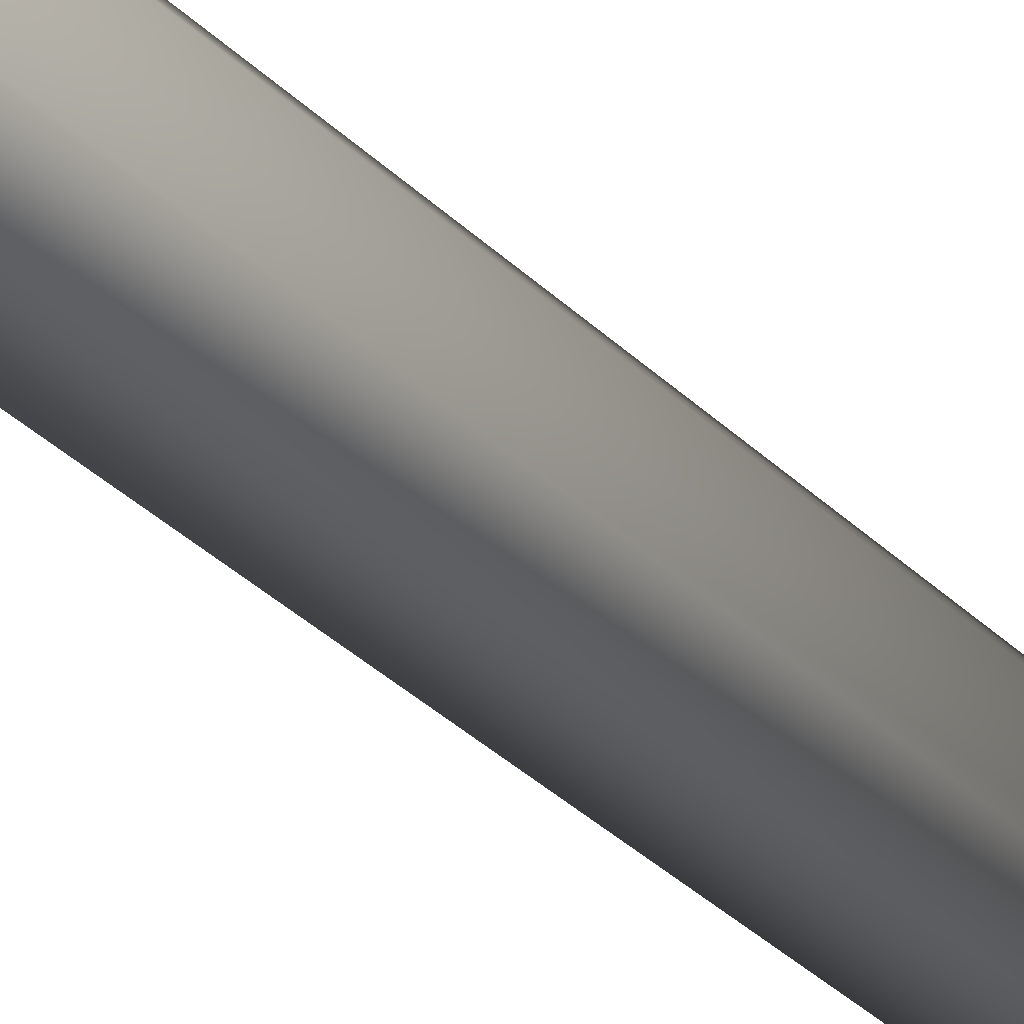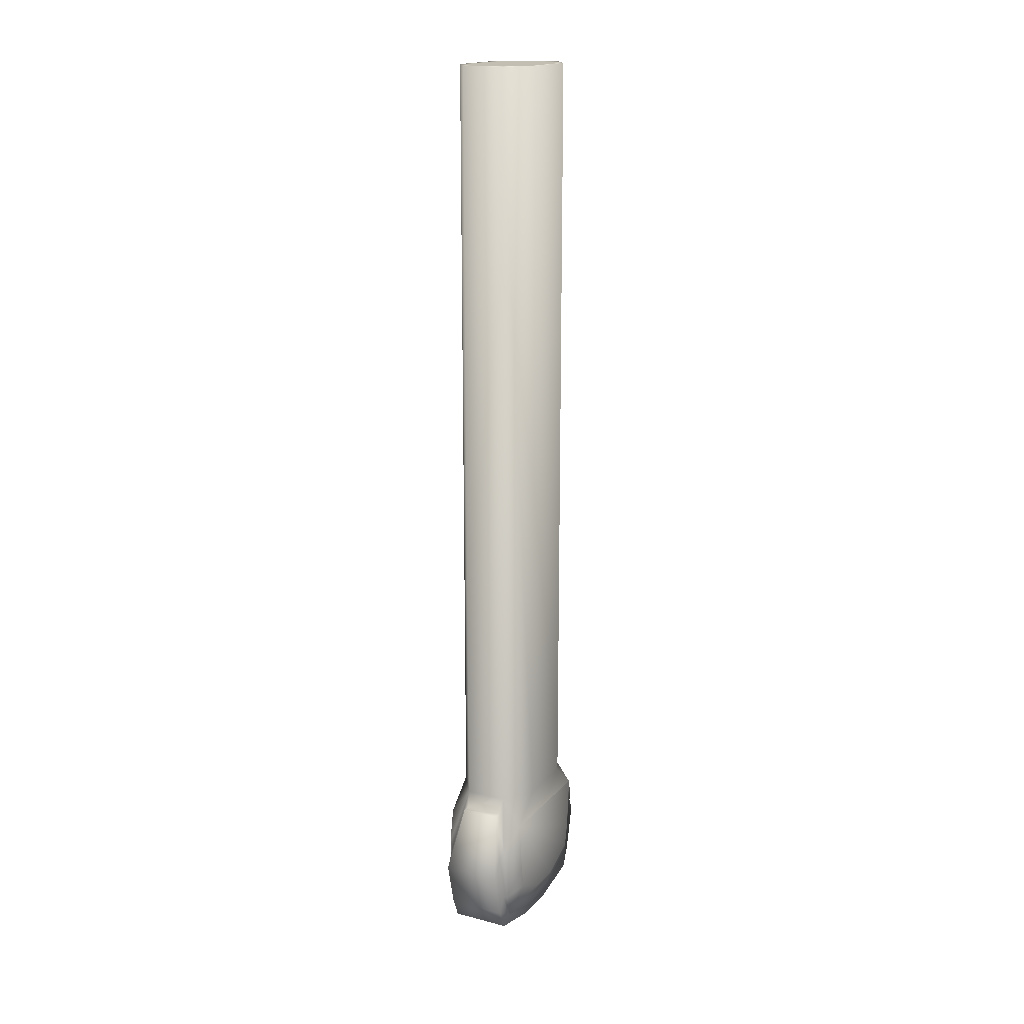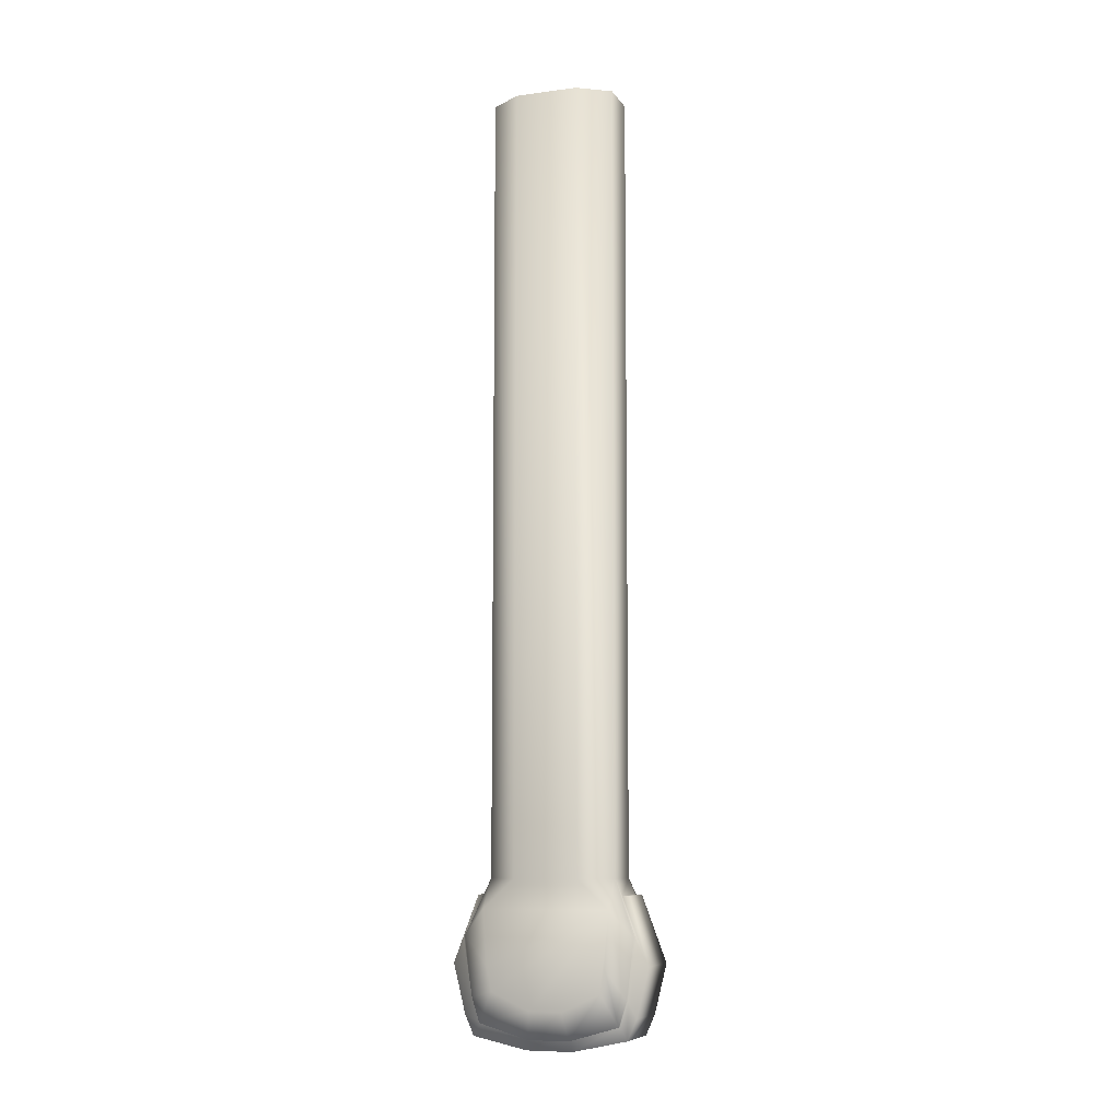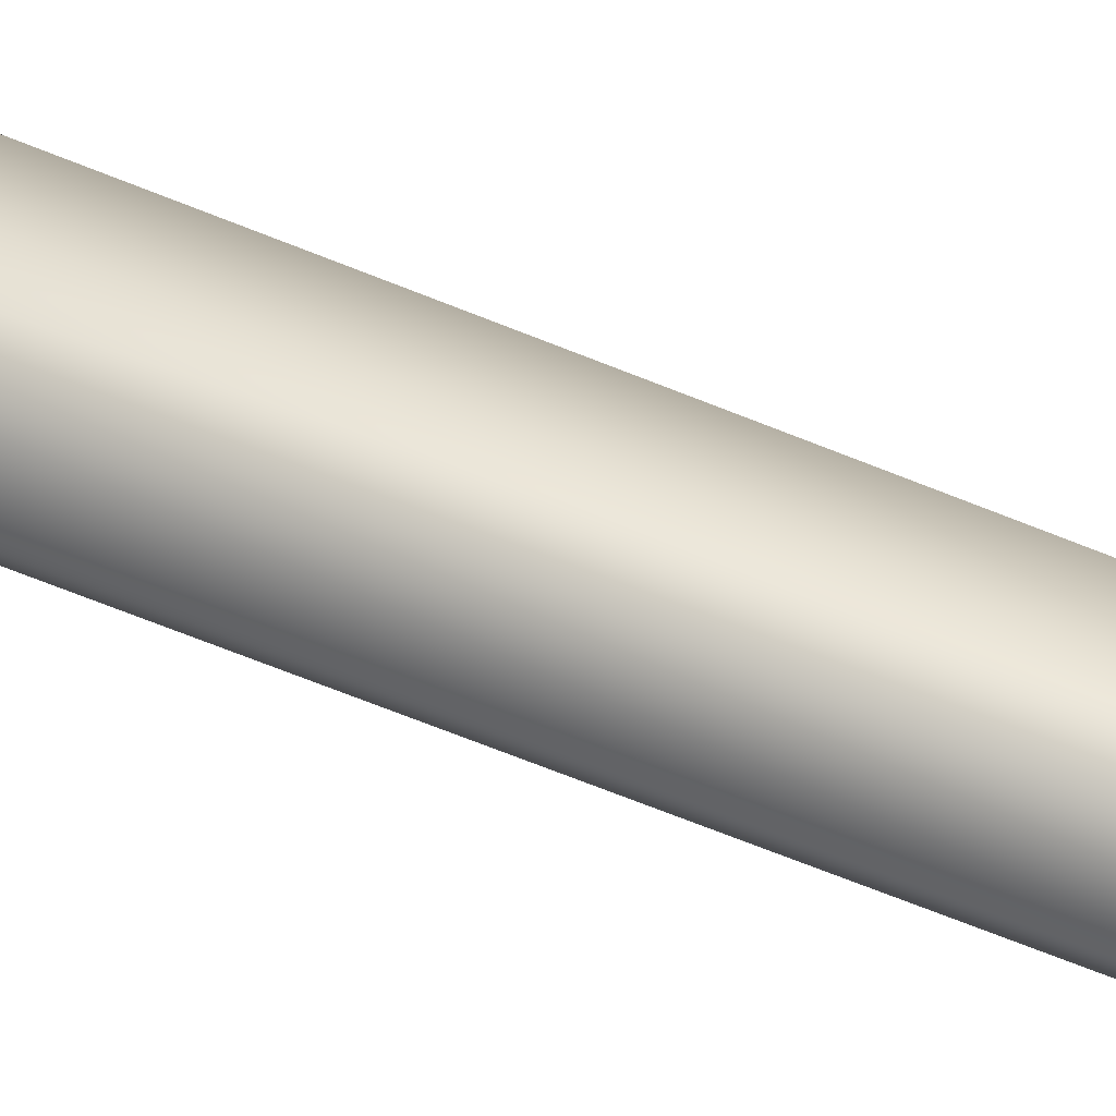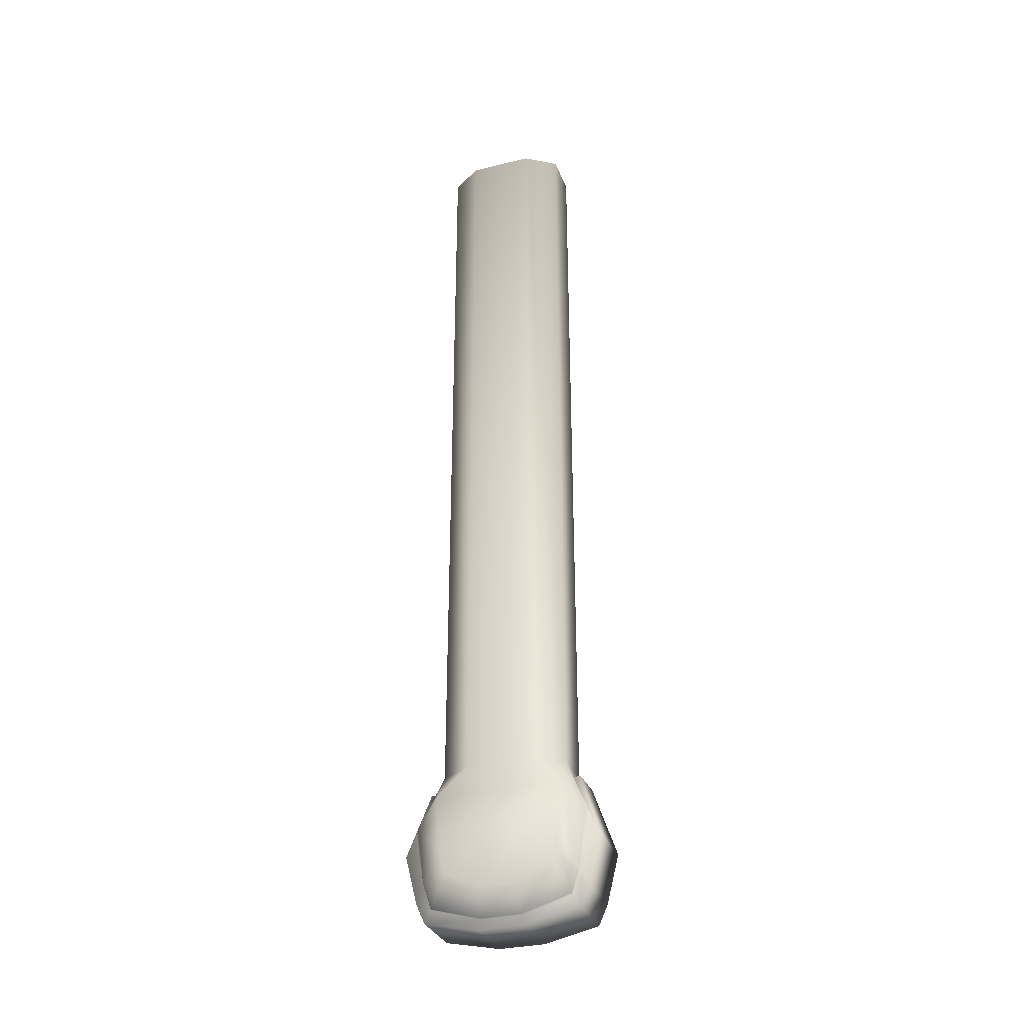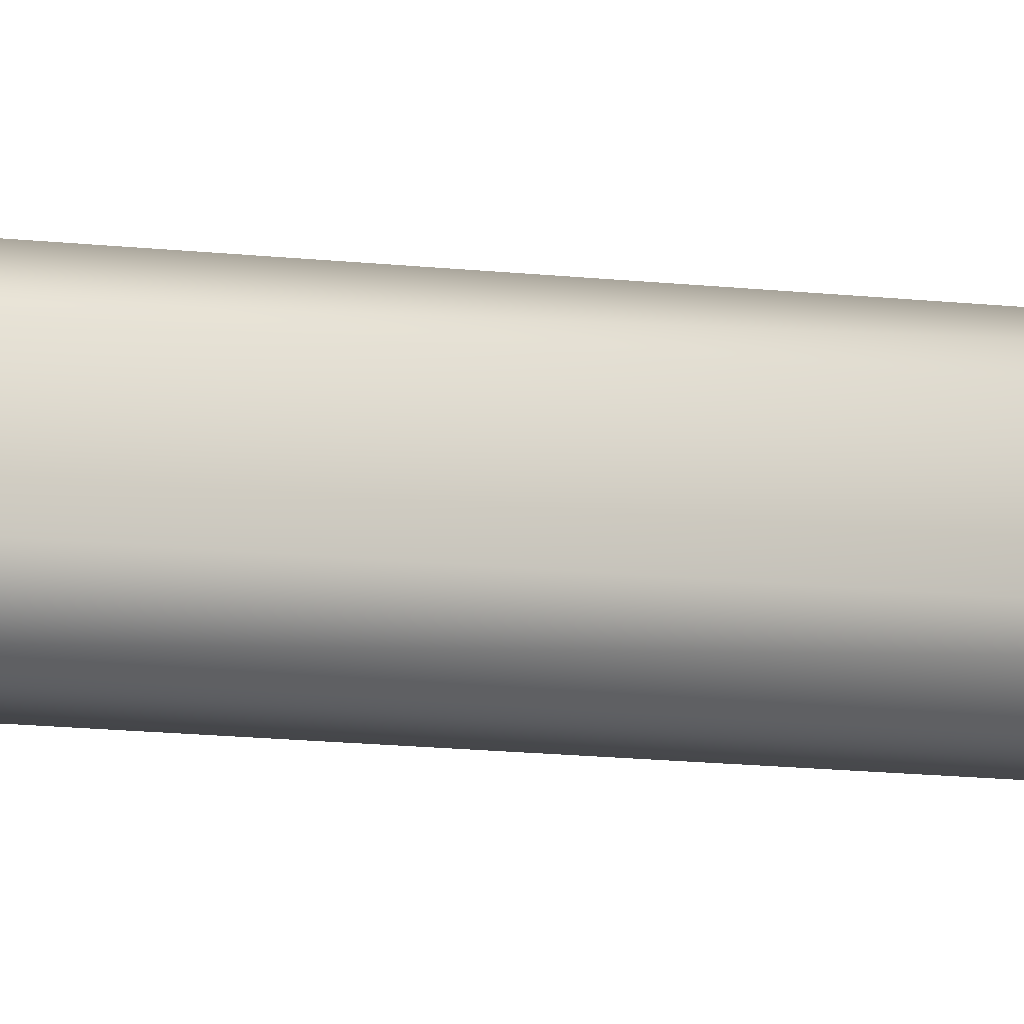
<metadata>
{"format":"obj","ext":"obj","renderer":"f3d","projection":"perspective","resolution":1024,"background":"white","views":[{"elev":-38.6,"azim":-139.5,"up":"+Y"},{"elev":17.3,"azim":-152.8,"up":"+Z"},{"elev":-8.5,"azim":109.6,"up":"+Z"},{"elev":-66.2,"azim":67.7,"up":"+Y"},{"elev":-32.0,"azim":109.1,"up":"+Z"},{"elev":-20.3,"azim":-100.0,"up":"+Y"}]}
</metadata>
<code>
o Piston_A_PistonA_Cube.002
v -0.05696 0.1701 2.276
v -0.05696 0.1701 0.1677
v 0.05696 0.1701 2.276
v -0.1134 0.08544 2.276
v -0.05125 0.1453 2.276
v -0.09852 0.0744 2.276
v 0.05125 0.1453 2.276
v 0.09852 0.0744 2.276
v 0.09852 -0.0744 2.276
v 0.1134 0.08544 2.276
v 0.1134 0.08544 0.1677
v 0.1134 -0.08544 2.276
v 0.1134 -0.08544 0.1677
v 0.05696 -0.1701 2.276
v 0.05696 -0.1701 0.1677
v -0.05696 -0.1701 2.276
v 0.05125 -0.1453 2.276
v -0.05125 -0.1453 2.276
v -0.09852 -0.0744 2.276
v -0.1134 -0.08544 2.276
v -0.1134 -0.08544 0.1677
v -0.1134 -0.1701 0.09065
v -0.1134 0.08544 0.1677
v -0.05696 -0.1701 0.1677
v -0.09002 -0.2288 0.02211
v -0.05232 -0.1873 0.1251
v -0.07947 -0.2355 0.005553
v 0.05232 -0.1873 0.1251
v -0.05232 -0.2073 0.1253
v 0.05232 -0.2073 0.1253
v -0.07947 -0.264 -0.04907
v -0.07947 -0.2319 -0.178
v 0.07947 -0.264 -0.04907
v 0.07947 -0.2355 0.005553
v 0.07947 -0.2319 -0.178
v 0.07947 -0.2075 -0.2329
v 0.07947 -0.2089 -0.1335
v 0.09002 -0.2089 -0.1335
v 0.07947 -0.1878 -0.199
v 0.07947 -0.05538 -0.2374
v 0.09002 -0.1878 -0.199
v 0.1134 -0.1462 -0.1173
v 0.09002 -0.05538 -0.2374
v 0.1134 -0.0437 -0.1644
v 0.09002 0.05538 -0.2374
v 0.1134 0.0437 -0.1644
v 0.09002 0.1878 -0.199
v 0.07947 0.05538 -0.2374
v 0.07947 0.1878 -0.199
v 0.07947 0.06099 -0.2642
v -0.07947 0.06099 -0.2642
v 0.07947 -0.06099 -0.2642
v 0.07947 0.2075 -0.2329
v 0.07947 0.2319 -0.178
v -0.07947 0.2075 -0.2329
v -0.07947 0.1878 -0.199
v -0.07947 0.2319 -0.178
v -0.07947 0.2089 -0.1335
v -0.07947 0.264 -0.04907
v -0.07947 0.2355 0.005553
v -0.05232 0.2073 0.1253
v 0.07947 0.264 -0.04907
v 0.07947 0.2355 0.005553
v 0.05232 0.2073 0.1253
v 0.05232 0.1873 0.1251
v 0.05696 0.1701 0.1677
v -0.05232 0.1873 0.1251
v 0.1134 0.1701 0.0906
v 0.09002 0.2288 0.02211
v 0.09002 0.2089 -0.1335
v 0.1134 0.1585 -0.0538
v 0.07947 0.2089 -0.1335
v 0.1134 0.1462 -0.1173
v -0.09002 0.2288 0.02211
v -0.1134 0.1701 0.0906
v -0.09002 0.2089 -0.1335
v -0.1134 0.1585 -0.0538
v -0.09002 0.1878 -0.199
v -0.1134 0.1462 -0.1173
v -0.09002 0.05538 -0.2374
v -0.1134 0.0437 -0.1644
v -0.09002 -0.05538 -0.2374
v -0.07947 0.05538 -0.2374
v -0.07947 -0.05538 -0.2374
v -0.07947 -0.1878 -0.199
v -0.07947 -0.06099 -0.2642
v -0.07947 -0.2075 -0.2329
v -0.09002 -0.1878 -0.199
v -0.07947 -0.2089 -0.1335
v -0.09002 -0.2089 -0.1335
v -0.1134 -0.1585 -0.0538
v -0.1134 -0.1462 -0.1173
v -0.1134 -0.1701 0.09055
v -0.1134 -0.0437 -0.1644
v 0.1134 -0.1585 -0.0538
v 0.1134 -0.1701 0.09065
v 0.09002 -0.2288 0.02211
f 23 4 1 2
f 1 3 66 2
f 5 7 3 1
f 6 5 1 4
f 6 19 18 17 9 8 7 5
f 7 8 10 3
f 8 9 12 10
f 10 11 66 3
f 10 12 13 11
f 13 12 14 15
f 9 17 14 12
f 14 16 24 15
f 17 18 16 14
f 18 19 20 16
f 19 6 4 20
f 24 16 20 21
f 23 21 20 4
f 24 21 22
f 75 77 79 81 94 92 91 93 22 21 23
f 26 28 15 24
f 25 24 22
f 27 26 24 25
f 26 27 31 29
f 28 26 29 30
f 30 29 31 33
f 27 89 32 31
f 33 31 32 35
f 37 34 33 35
f 34 28 30 33
f 87 36 35 32
f 39 37 35 36
f 34 37 38 97
f 37 39 41 38
f 39 40 43 41
f 40 39 36 52
f 42 95 38 41
f 44 42 41 43
f 46 44 43 45
f 40 48 45 43
f 73 46 45 47
f 48 49 47 45
f 49 48 50 53
f 48 40 52 50
f 50 51 55 53
f 50 52 86 51
f 72 49 53 54
f 53 55 57 54
f 83 56 55 51
f 56 58 57 55
f 58 60 59 57
f 59 62 54 57
f 60 67 61 59
f 61 64 62 59
f 65 63 62 64
f 63 72 54 62
f 67 65 64 61
f 63 65 66 69
f 65 67 2 66
f 67 60 74 2
f 69 66 68
f 66 11 68
f 68 71 70 69
f 72 63 69 70
f 71 73 47 70
f 49 72 70 47
f 68 11 13 96 95 42 44 46 73 71
f 60 58 76 74
f 77 75 74 76
f 75 2 74
f 79 77 76 78
f 58 56 78 76
f 81 79 78 80
f 56 83 80 78
f 94 81 80 82
f 83 84 82 80
f 84 83 51 86
f 84 85 88 82
f 85 84 86 87
f 86 52 36 87
f 89 85 87 32
f 85 89 90 88
f 89 27 25 90
f 91 92 88 90
f 93 91 90 25
f 22 93 25
f 92 94 82 88
f 23 2 75
f 95 96 97 38
f 96 15 97
f 13 15 96
f 28 34 97 15

</code>
